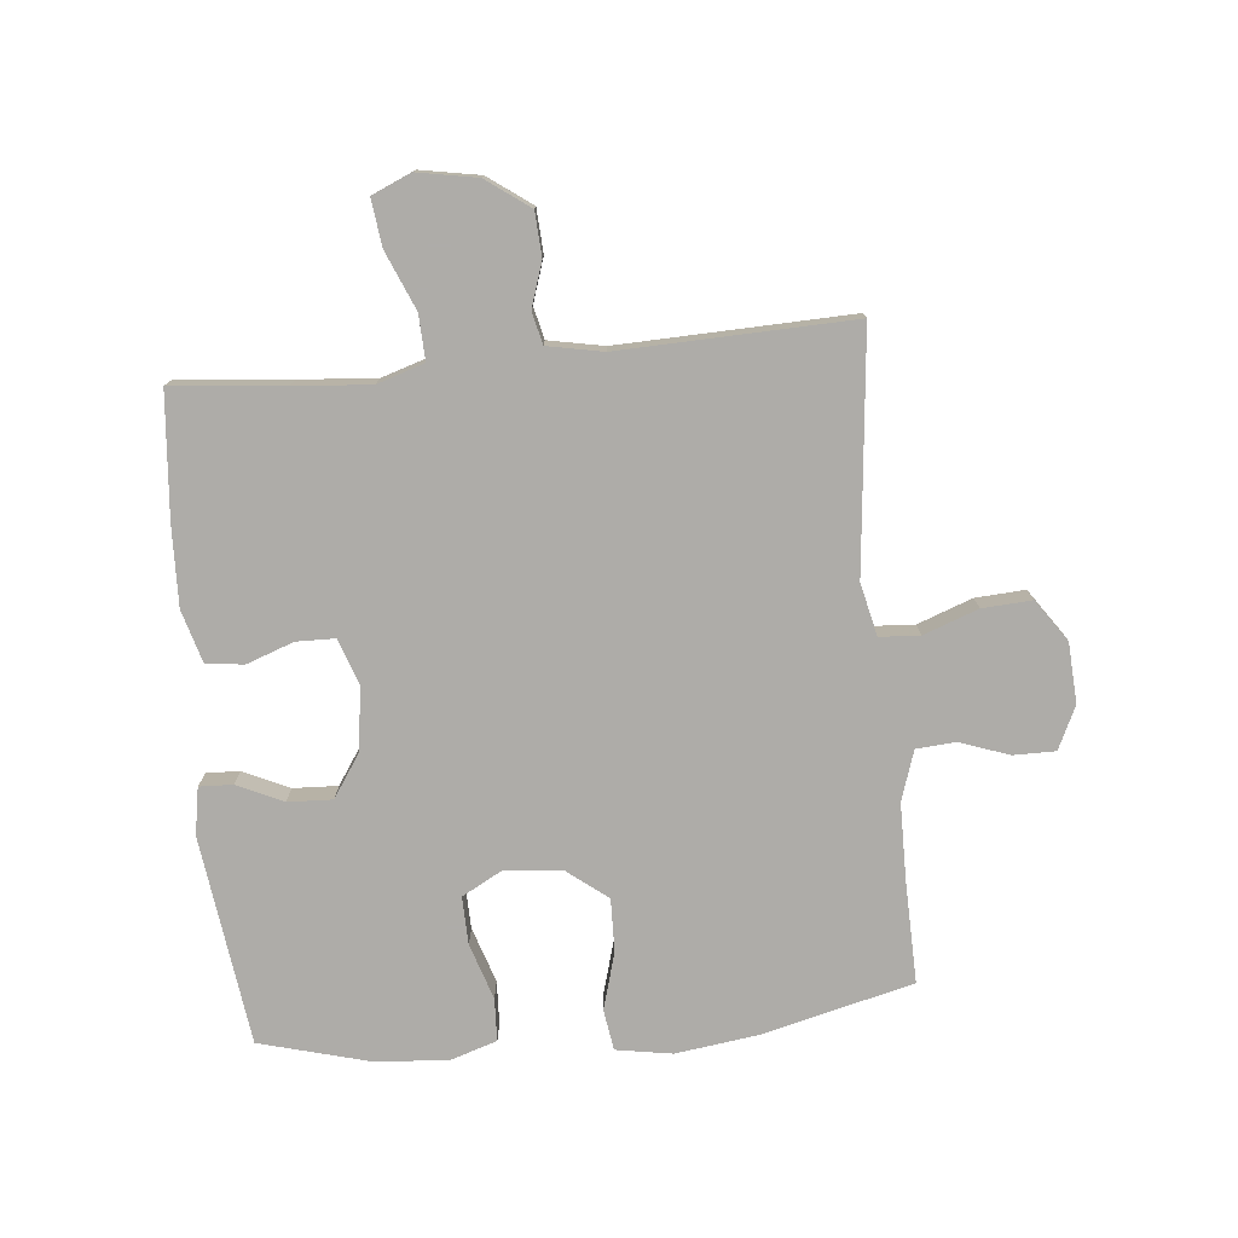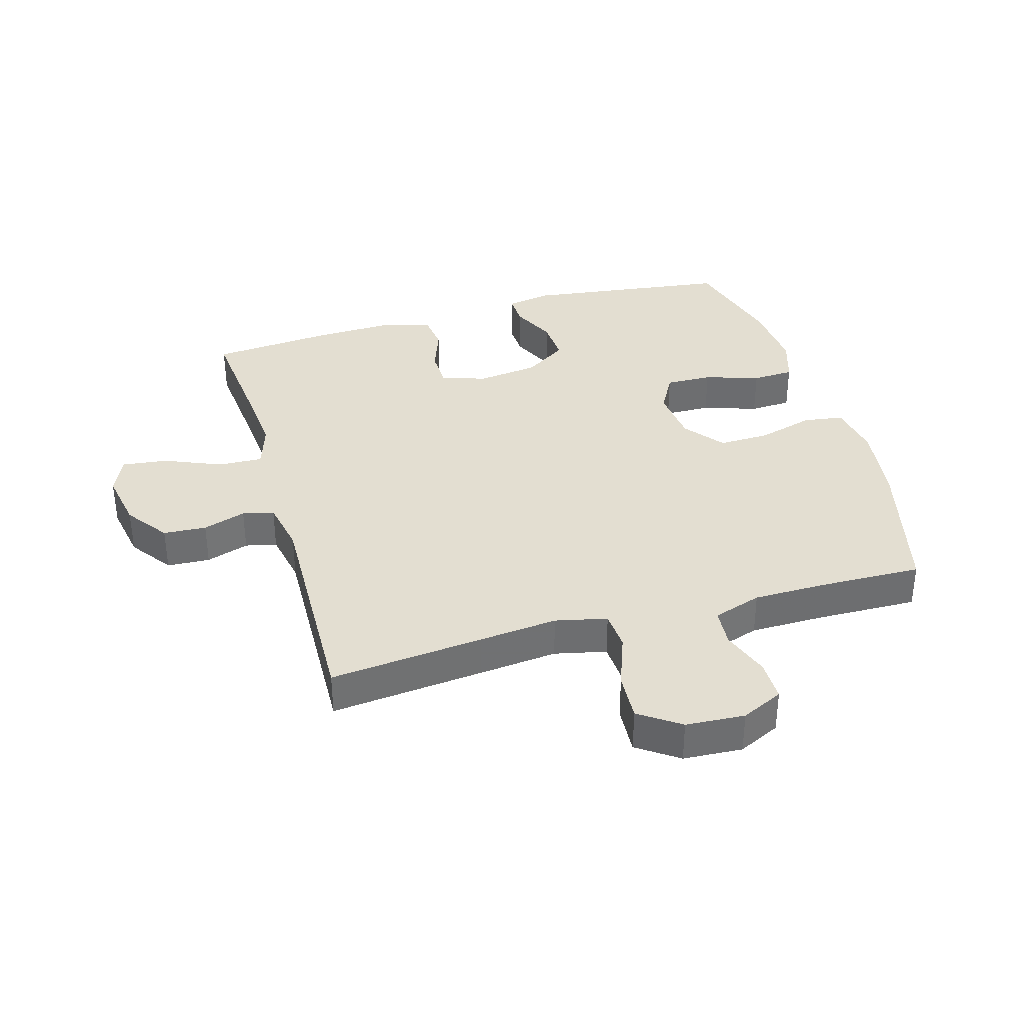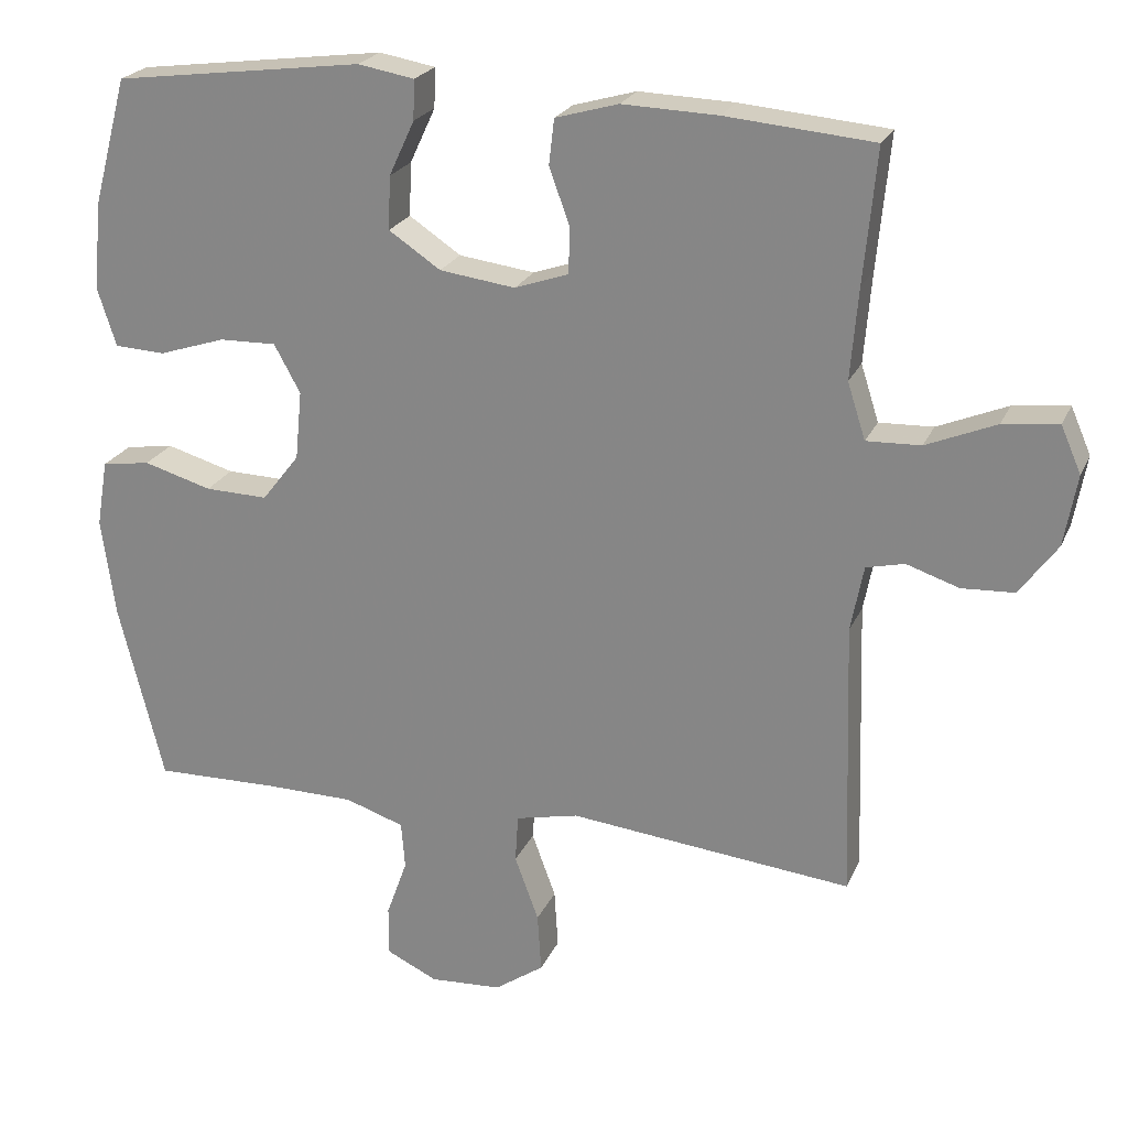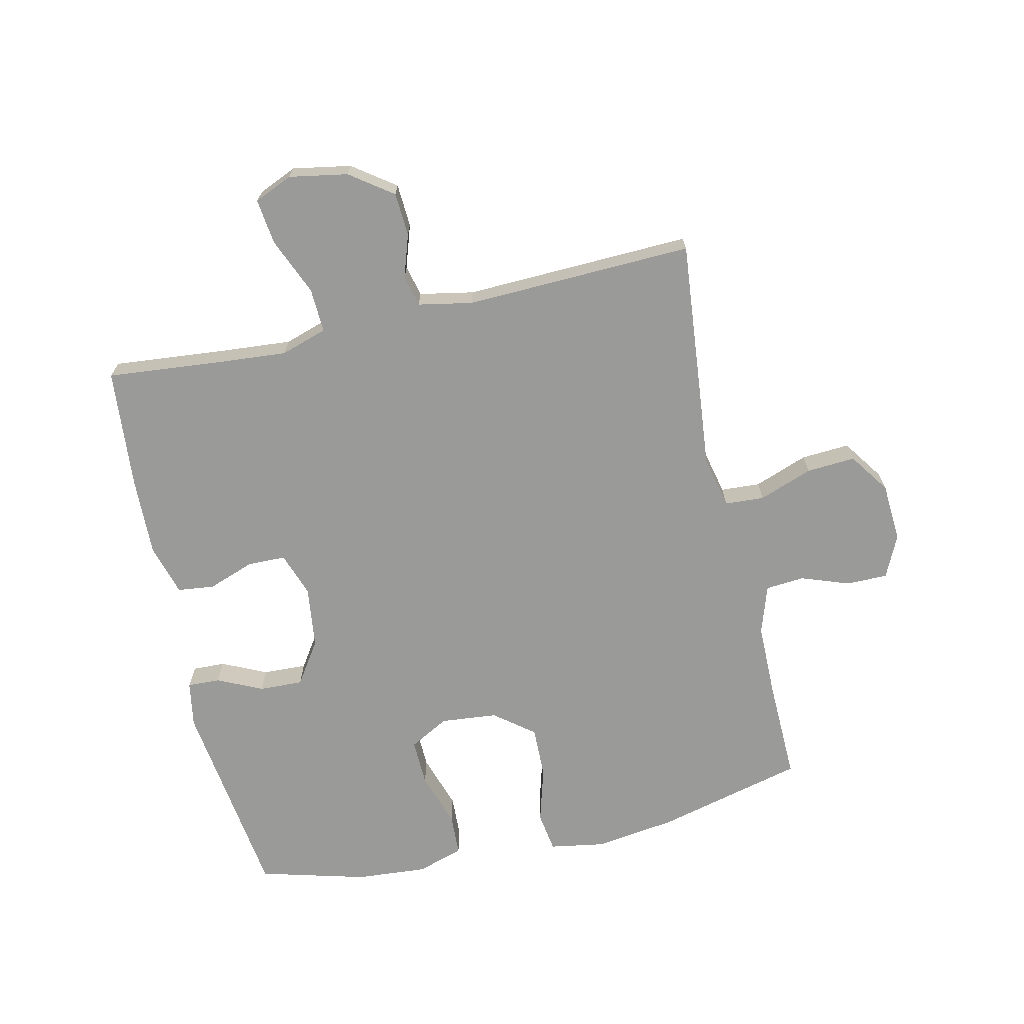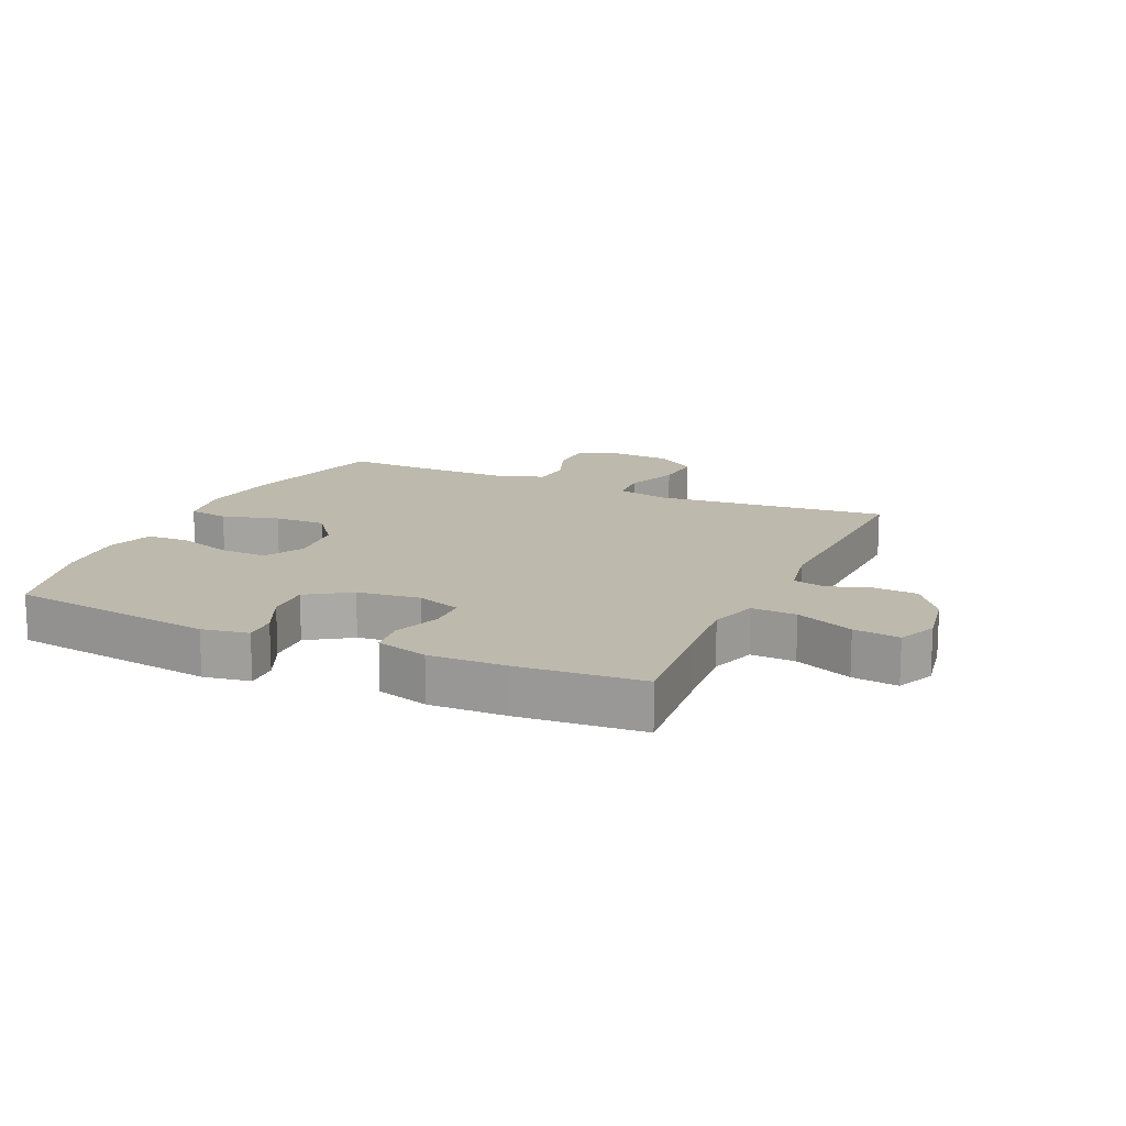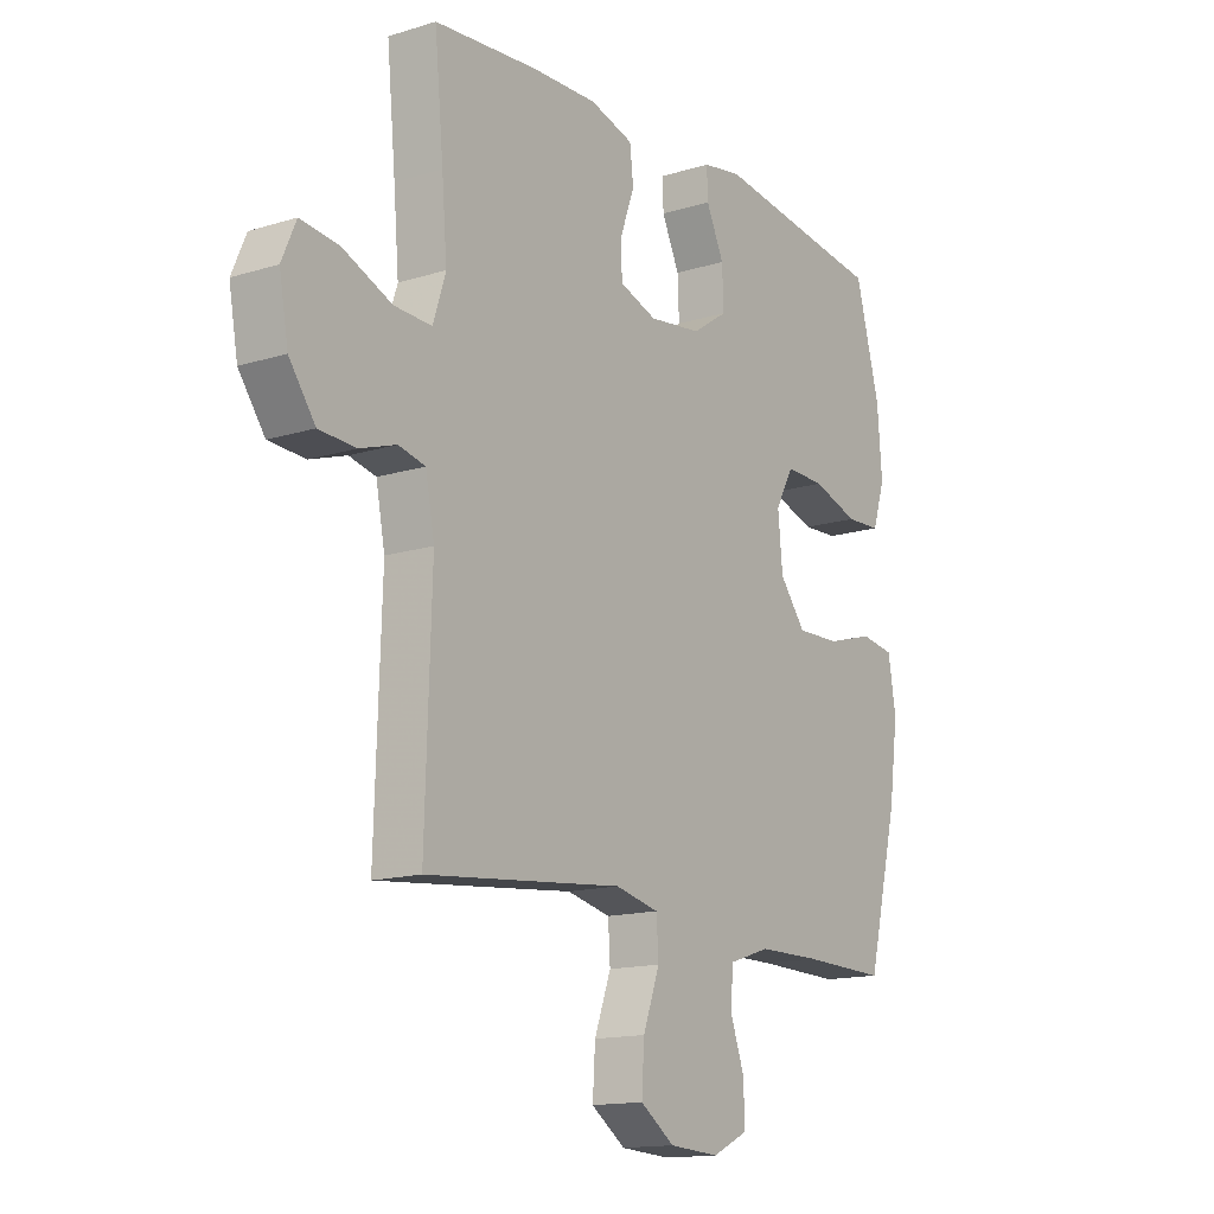
<metadata>
{"format":"obj","ext":"obj","renderer":"f3d","projection":"perspective","resolution":1024,"background":"white","views":[{"elev":-77.0,"azim":95.5,"up":"+Y"},{"elev":36.1,"azim":163.9,"up":"+Y"},{"elev":23.0,"azim":19.4,"up":"+Z"},{"elev":-69.2,"azim":102.8,"up":"+Y"},{"elev":15.0,"azim":24.5,"up":"+Y"},{"elev":-14.6,"azim":124.0,"up":"+Z"}]}
</metadata>
<code>
v 0.5 0.07 0.5
v 0.483 0.07 0.322
v 0.473 0.07 0.201
v 0.497 0.07 0.126
v 0.569 0.07 0.129
v 0.662 0.07 0.168
v 0.736 0.07 0.177
v 0.763 0.07 0.115
v 0.746 0.07 0.02
v 0.696 0.07 -0.049
v 0.626 0.07 -0.053
v 0.556 0.07 -0.03
v 0.505 0.07 -0.042
v 0.488 0.07 -0.13
v 0.5 0.07 -0.5
v 0.25 0.07 -0.475
v 0.122 0.07 -0.462
v 0.038 0.07 -0.481
v 0.034 0.07 -0.545
v 0.066 0.07 -0.632
v 0.071 0.07 -0.711
v 0.005 0.07 -0.757
v -0.091 0.07 -0.763
v -0.159 0.07 -0.731
v -0.159 0.07 -0.664
v -0.131 0.07 -0.586
v -0.136 0.07 -0.523
v -0.215 0.07 -0.497
v -0.335 0.07 -0.496
v -0.5 0.07 -0.5
v -0.56 0.07 -0.26
v -0.578 0.07 -0.128
v -0.563 0.07 -0.039
v -0.498 0.07 -0.029
v -0.407 0.07 -0.055
v -0.323 0.07 -0.057
v -0.273 0.07 0.007
v -0.264 0.07 0.099
v -0.299 0.07 0.163
v -0.375 0.07 0.161
v -0.464 0.07 0.132
v -0.532 0.07 0.135
v -0.556 0.07 0.21
v -0.547 0.07 0.326
v -0.5 0.07 0.5
v -0.167 0.07 0.544
v -0.092 0.07 0.531
v -0.094 0.07 0.478
v -0.128 0.07 0.405
v -0.131 0.07 0.334
v -0.062 0.07 0.288
v 0.039 0.07 0.275
v 0.111 0.07 0.3
v 0.112 0.07 0.362
v 0.085 0.07 0.437
v 0.092 0.07 0.497
v 0.176 0.07 0.521
v 0.303 0.07 0.517
v 0.5 0 0.5
v 0.483 0 0.322
v 0.473 0 0.201
v 0.497 0 0.126
v 0.569 0 0.129
v 0.662 0 0.168
v 0.736 0 0.177
v 0.763 0 0.115
v 0.746 0 0.02
v 0.696 0 -0.049
v 0.626 0 -0.053
v 0.556 0 -0.03
v 0.505 0 -0.042
v 0.488 0 -0.13
v 0.5 0 -0.5
v 0.25 0 -0.475
v 0.122 0 -0.462
v 0.038 0 -0.481
v 0.034 0 -0.545
v 0.066 0 -0.632
v 0.071 0 -0.711
v 0.005 0 -0.757
v -0.091 0 -0.763
v -0.159 0 -0.731
v -0.159 0 -0.664
v -0.131 0 -0.586
v -0.136 0 -0.523
v -0.215 0 -0.497
v -0.335 0 -0.496
v -0.5 0 -0.5
v -0.56 0 -0.26
v -0.578 0 -0.128
v -0.563 0 -0.039
v -0.498 0 -0.029
v -0.407 0 -0.055
v -0.323 0 -0.057
v -0.273 0 0.007
v -0.264 0 0.099
v -0.299 0 0.163
v -0.375 0 0.161
v -0.464 0 0.132
v -0.532 0 0.135
v -0.556 0 0.21
v -0.547 0 0.326
v -0.5 0 0.5
v -0.167 0 0.544
v -0.092 0 0.531
v -0.094 0 0.478
v -0.128 0 0.405
v -0.131 0 0.334
v -0.062 0 0.288
v 0.039 0 0.275
v 0.111 0 0.3
v 0.112 0 0.362
v 0.085 0 0.437
v 0.092 0 0.497
v 0.176 0 0.521
v 0.303 0 0.517
f 57 58 1 2
f 54 55 56 57
f 53 54 57 2
f 52 53 2 3
f 51 52 3 4
f 46 47 48 49
f 46 49 50
f 45 46 50
f 44 45 50 51
f 40 41 42 43
f 39 40 43 44
f 32 33 34 35
f 32 35 36
f 29 30 31 32
f 28 29 32 36
f 27 28 36 37
f 23 24 25 26
f 23 26 27
f 22 23 27
f 19 20 21 22
f 18 19 22 27
f 14 15 16 17
f 13 14 17 18
f 9 10 11 12
f 9 12 13
f 8 9 13
f 5 6 7 8
f 4 5 8 13
f 39 44 51 4
f 18 27 37 38
f 4 13 18 38
f 4 38 39
f 60 59 116 115
f 115 114 113 112
f 60 115 112 111
f 61 60 111 110
f 62 61 110 109
f 107 106 105 104
f 108 107 104
f 108 104 103
f 109 108 103 102
f 101 100 99 98
f 102 101 98 97
f 93 92 91 90
f 94 93 90
f 90 89 88 87
f 94 90 87 86
f 95 94 86 85
f 84 83 82 81
f 85 84 81
f 85 81 80
f 80 79 78 77
f 85 80 77 76
f 75 74 73 72
f 76 75 72 71
f 70 69 68 67
f 71 70 67
f 71 67 66
f 66 65 64 63
f 71 66 63 62
f 62 109 102 97
f 96 95 85 76
f 96 76 71 62
f 97 96 62
f 1 59 60 2
f 2 60 61 3
f 3 61 62 4
f 4 62 63 5
f 5 63 64 6
f 6 64 65 7
f 7 65 66 8
f 8 66 67 9
f 9 67 68 10
f 10 68 69 11
f 11 69 70 12
f 12 70 71 13
f 13 71 72 14
f 14 72 73 15
f 15 73 74 16
f 16 74 75 17
f 17 75 76 18
f 18 76 77 19
f 19 77 78 20
f 20 78 79 21
f 21 79 80 22
f 22 80 81 23
f 23 81 82 24
f 24 82 83 25
f 25 83 84 26
f 26 84 85 27
f 27 85 86 28
f 28 86 87 29
f 29 87 88 30
f 30 88 89 31
f 31 89 90 32
f 32 90 91 33
f 33 91 92 34
f 34 92 93 35
f 35 93 94 36
f 36 94 95 37
f 37 95 96 38
f 38 96 97 39
f 39 97 98 40
f 40 98 99 41
f 41 99 100 42
f 42 100 101 43
f 43 101 102 44
f 44 102 103 45
f 45 103 104 46
f 46 104 105 47
f 47 105 106 48
f 48 106 107 49
f 49 107 108 50
f 50 108 109 51
f 51 109 110 52
f 52 110 111 53
f 53 111 112 54
f 54 112 113 55
f 55 113 114 56
f 56 114 115 57
f 57 115 116 58
f 58 116 59 1

</code>
